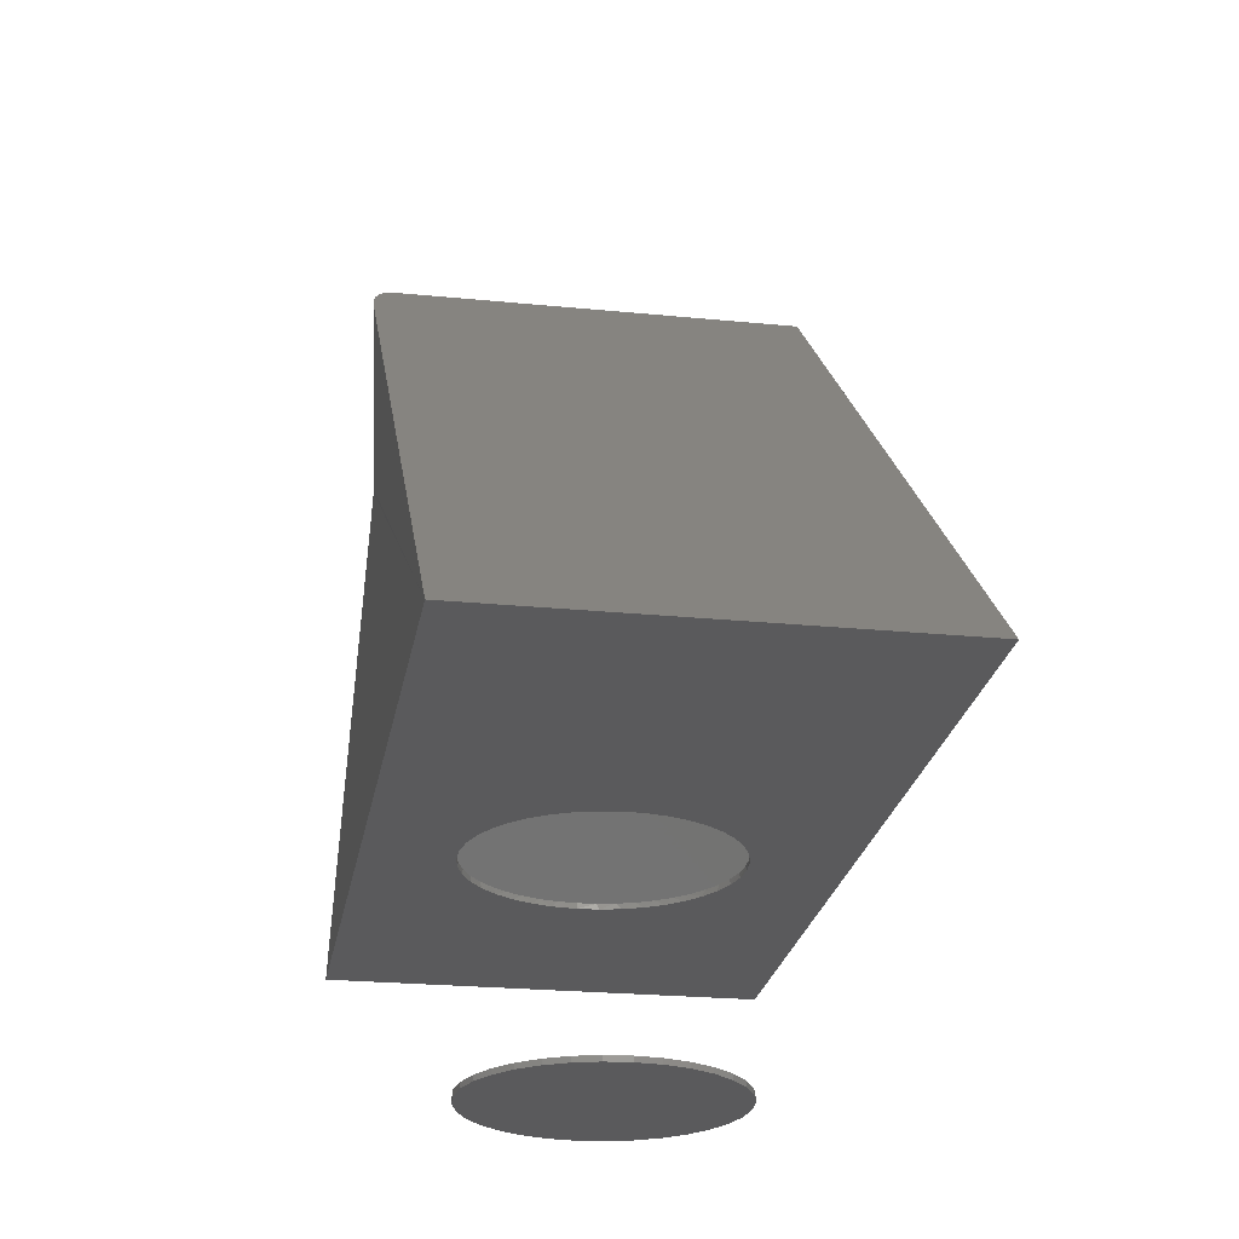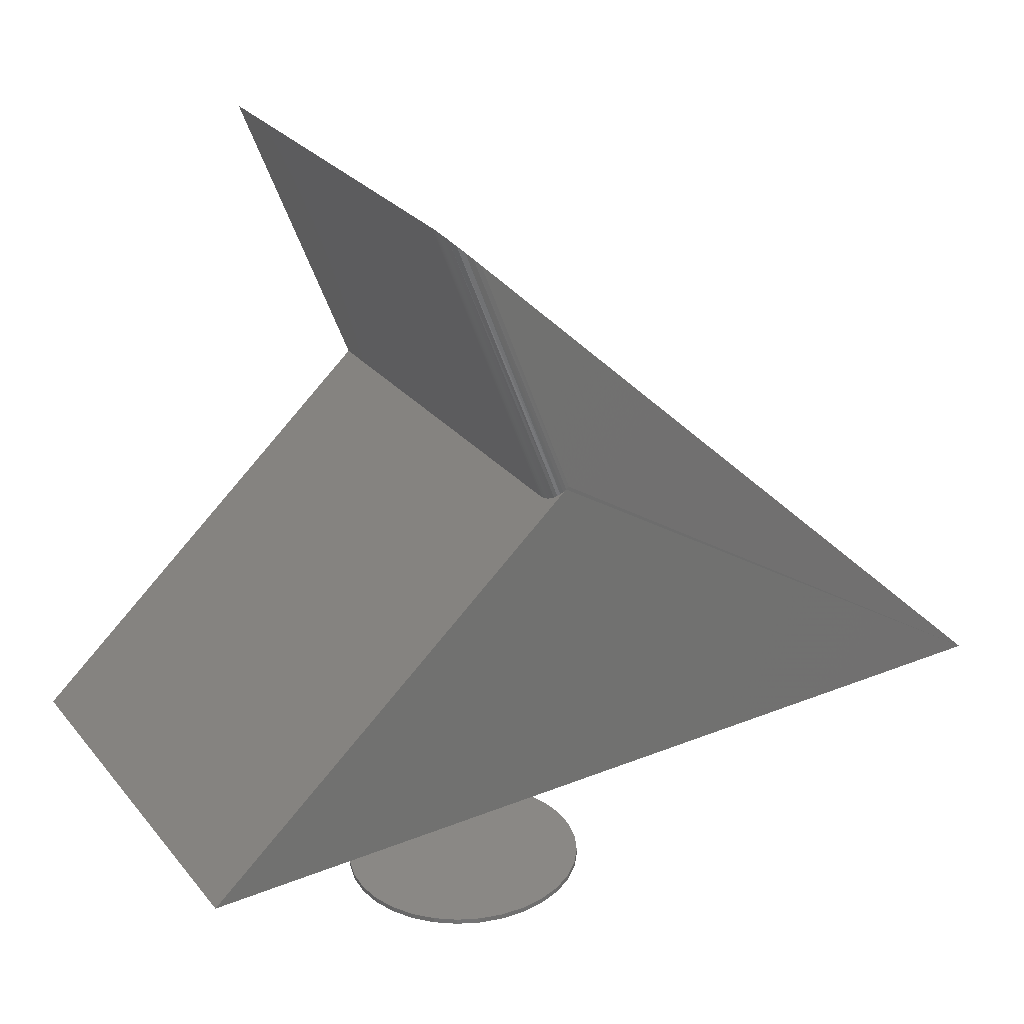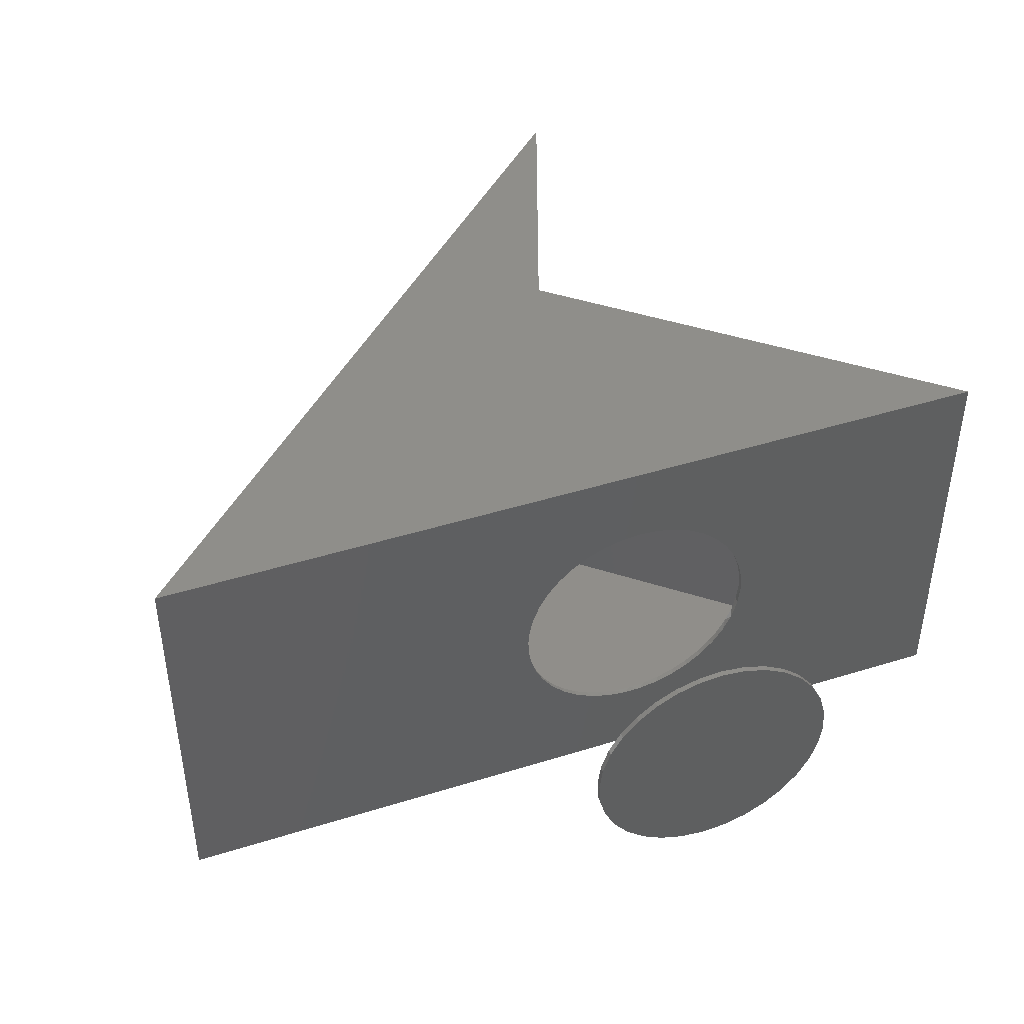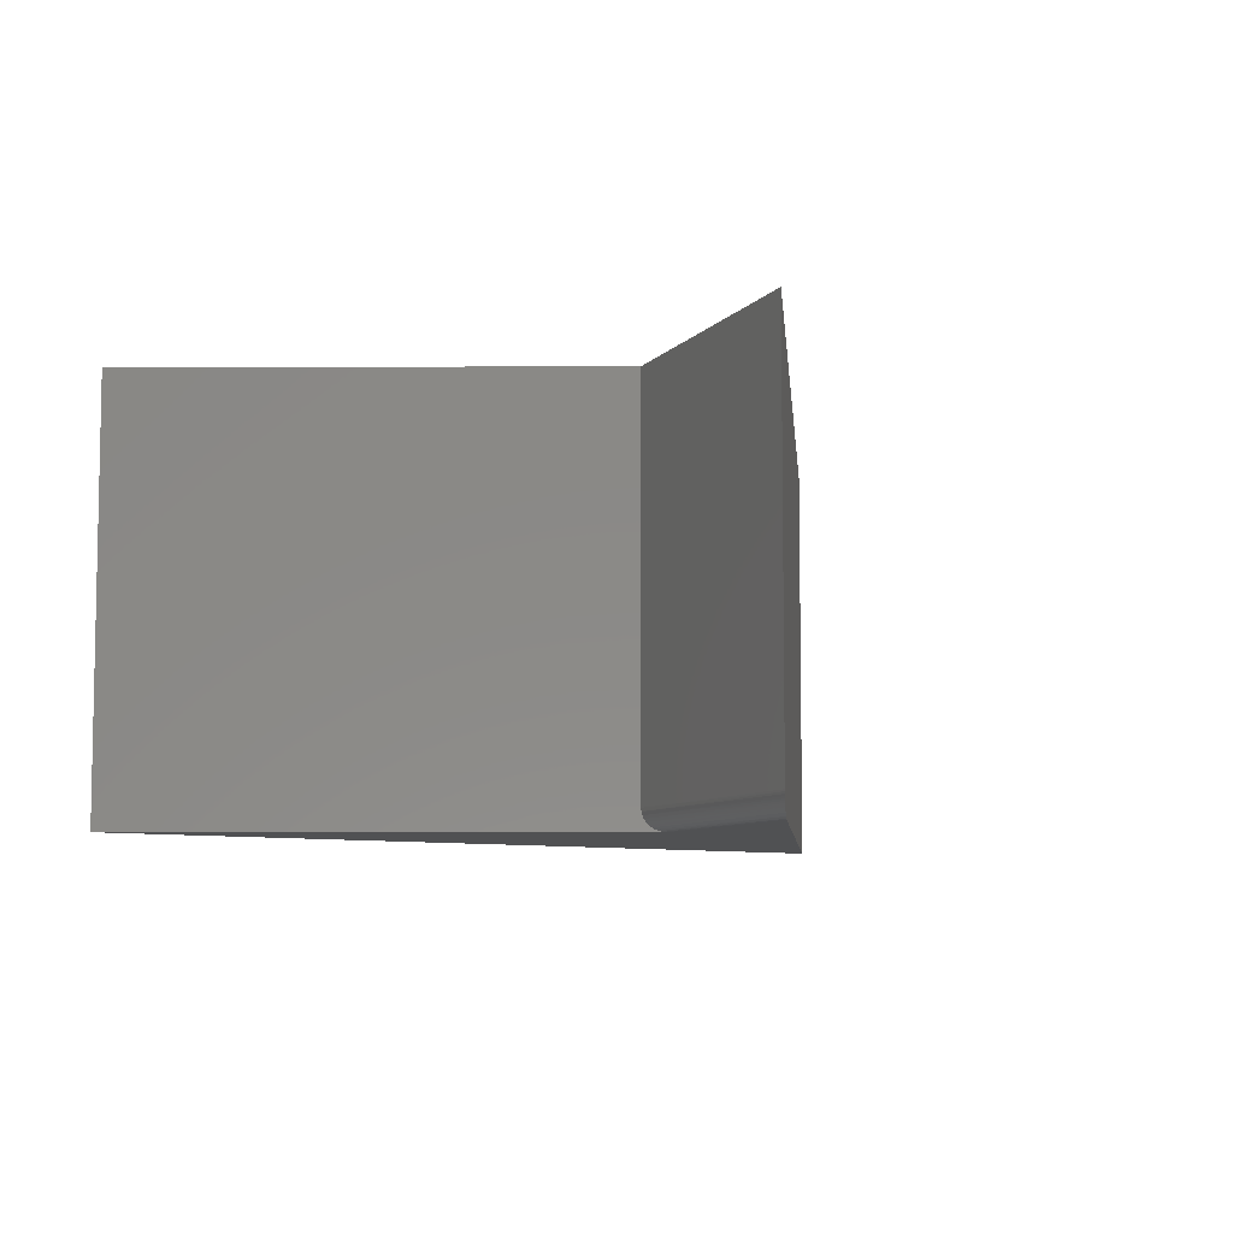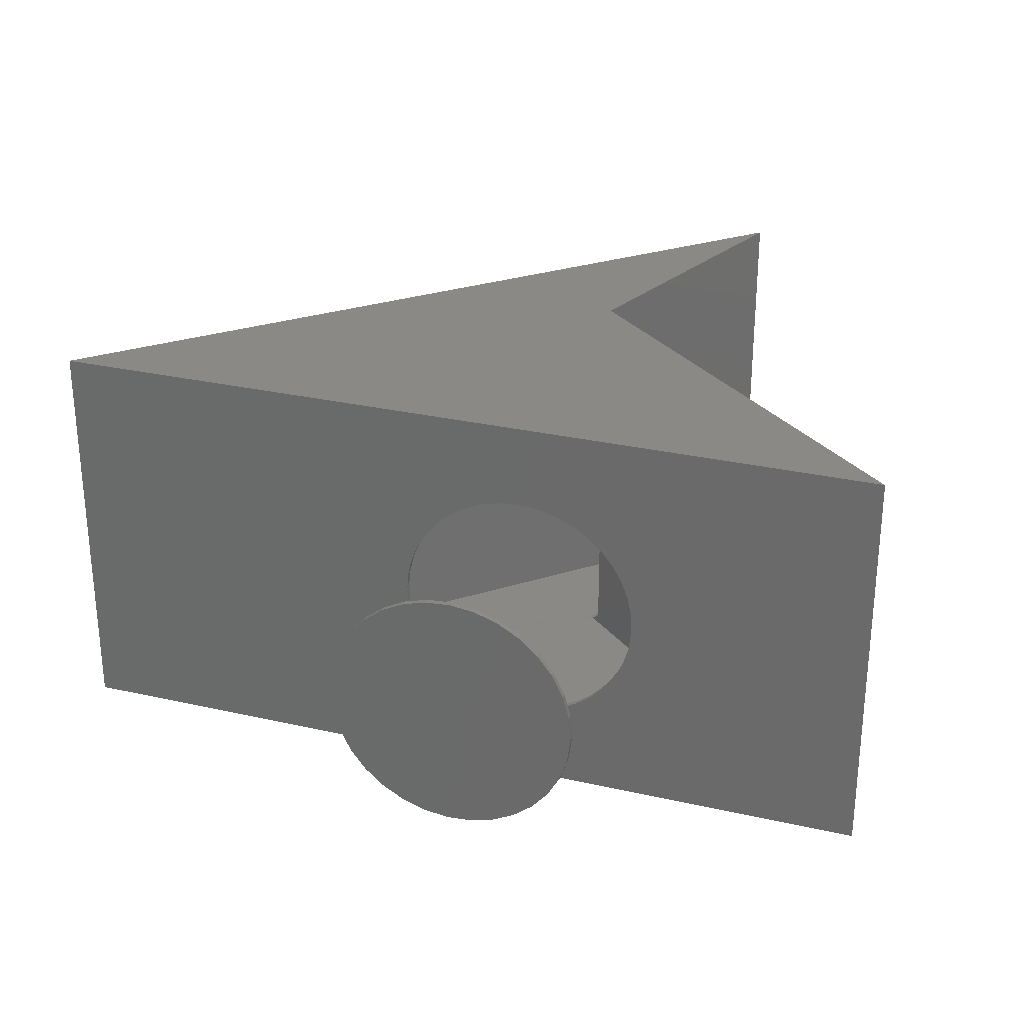
<metadata>
{"format":"stl","ext":"stl","renderer":"f3d","projection":"perspective","resolution":1024,"background":"white","views":[{"elev":-23.1,"azim":80.3,"up":"+Z"},{"elev":27.3,"azim":-30.4,"up":"+Z"},{"elev":44.5,"azim":158.8,"up":"+Y"},{"elev":-7.1,"azim":-41.8,"up":"+Y"},{"elev":28.8,"azim":-162.4,"up":"+Y"}]}
</metadata>
<code>
# stl→obj: 206 verts, 404 faces
v -0.1721 0.2969 -0.2815
v -0.1696 0.2715 -0.2814
v -0.1719 0.2969 -0.2893
v -0.1681 0.2642 -0.2892
v 0.1901 0.282 -0.2817
v 0.1893 0.2769 -0.2739
v 0.1911 0.3058 -0.2817
v 0.1909 0.3058 -0.2739
v -0.1637 0.2467 -0.2813
v -0.1599 0.2363 -0.2891
v -0.1543 0.2229 -0.2811
v -0.1473 0.21 -0.2888
v -0.1416 0.2006 -0.2809
v -0.1307 0.1861 -0.2884
v -0.126 0.1804 -0.2805
v -0.1105 0.1652 -0.288
v -0.1076 0.1625 -0.2801
v -0.08722 0.1477 -0.2875
v -0.06144 0.1342 -0.287
v -0.06429 0.1354 -0.2792
v -0.04021 0.1267 -0.2787
v -0.03384 0.125 -0.2864
v -0.01514 0.1214 -0.2782
v -0.005122 0.1204 -0.2858
v 0.01041 0.1198 -0.2777
v 0.02398 0.1203 -0.2852
v 0.03594 0.1217 -0.2771
v 0.0527 0.1249 -0.2846
v 0.06095 0.1272 -0.2766
v 0.08033 0.1341 -0.284
v 0.08493 0.1362 -0.2761
v 0.1061 0.1475 -0.2835
v 0.1074 0.1485 -0.2756
v 0.1279 0.1638 -0.2752
v 0.1295 0.1649 -0.283
v 0.1461 0.1818 -0.2748
v 0.1497 0.1858 -0.2825
v 0.1616 0.2023 -0.2745
v 0.1663 0.2096 -0.2822
v 0.174 0.2247 -0.2742
v 0.1788 0.2356 -0.2819
v 0.1831 0.2486 -0.274
v 0.186 0.2584 -0.2818
v -0.0869 0.1474 -0.2797
v 0.1879 0.3346 -0.2739
v 0.189 0.3291 -0.2817
v -0.1703 0.3256 -0.2893
v -0.1709 0.3223 -0.2815
v 0.184 0.3519 -0.2818
v 0.1803 0.3625 -0.2741
v 0.1737 0.3791 -0.282
v 0.17 0.386 -0.2743
v 0.1591 0.4043 -0.2823
v 0.1565 0.4078 -0.2746
v 0.1408 0.4269 -0.2827
v 0.119 0.4462 -0.2832
v 0.121 0.4445 -0.2753
v 0.09979 0.4588 -0.2758
v 0.09447 0.4619 -0.2837
v 0.07674 0.47 -0.2763
v 0.06774 0.4734 -0.2843
v 0.05234 0.4778 -0.2768
v 0.03952 0.4804 -0.2849
v 0.0271 0.482 -0.2773
v 0.01052 0.4829 -0.2855
v 0.0015 0.4827 -0.2778
v -0.01849 0.4807 -0.2861
v -0.02394 0.4798 -0.2784
v -0.04679 0.4739 -0.2867
v -0.04872 0.4733 -0.2789
v -0.07234 0.4635 -0.2794
v -0.07363 0.4627 -0.2872
v -0.09433 0.4503 -0.2799
v -0.09834 0.4473 -0.2878
v -0.1143 0.4342 -0.2803
v -0.1203 0.4282 -0.2882
v -0.1317 0.4155 -0.2806
v -0.1389 0.4058 -0.2886
v -0.1464 0.3945 -0.281
v -0.1536 0.3807 -0.2889
v -0.1579 0.3717 -0.2812
v -0.1642 0.3536 -0.2891
v -0.1662 0.3474 -0.2814
v 0.1401 0.4274 -0.2749
v -0.1646 0.2969 -0.5858
v -0.1644 0.2969 -0.5937
v -0.1602 0.2615 -0.5857
v -0.16 0.2615 -0.5936
v -0.1491 0.2277 -0.5855
v -0.1489 0.2277 -0.5933
v -0.1315 0.1968 -0.585
v -0.1313 0.1968 -0.5928
v -0.1083 0.1698 -0.5845
v -0.1081 0.1698 -0.5923
v -0.08023 0.1479 -0.5838
v -0.08004 0.1479 -0.5916
v -0.04845 0.1319 -0.583
v -0.04826 0.1319 -0.5908
v -0.01415 0.1224 -0.5822
v -0.01396 0.1224 -0.59
v 0.02134 0.1198 -0.5813
v 0.02153 0.1198 -0.5891
v 0.05665 0.1242 -0.5804
v 0.05684 0.1242 -0.5882
v 0.09044 0.1353 -0.5796
v 0.09063 0.1353 -0.5874
v 0.1214 0.1529 -0.5788
v 0.1216 0.1529 -0.5866
v 0.1483 0.1761 -0.5782
v 0.1485 0.1761 -0.586
v 0.1702 0.2042 -0.5776
v 0.1704 0.2042 -0.5854
v 0.1862 0.236 -0.5772
v 0.1864 0.236 -0.585
v 0.1957 0.2703 -0.577
v 0.1959 0.2703 -0.5848
v 0.1983 0.3058 -0.5769
v 0.1985 0.3058 -0.5847
v 0.194 0.3411 -0.577
v 0.1942 0.3411 -0.5849
v 0.1828 0.3749 -0.5773
v 0.183 0.3749 -0.5851
v 0.1653 0.4059 -0.5777
v 0.1655 0.4059 -0.5856
v 0.142 0.4328 -0.5783
v 0.1422 0.4328 -0.5861
v 0.114 0.4547 -0.579
v 0.1142 0.4547 -0.5868
v 0.08221 0.4707 -0.5798
v 0.0824 0.4707 -0.5876
v 0.04791 0.4802 -0.5806
v 0.04811 0.4802 -0.5884
v 0.01243 0.4829 -0.5815
v 0.01262 0.4829 -0.5893
v -0.02289 0.4785 -0.5824
v -0.0227 0.4785 -0.5902
v -0.05668 0.4673 -0.5832
v -0.05649 0.4673 -0.591
v -0.08764 0.4498 -0.584
v -0.08745 0.4498 -0.5918
v -0.1146 0.4265 -0.5846
v -0.1144 0.4265 -0.5924
v -0.1365 0.3985 -0.5852
v -0.1363 0.3985 -0.593
v -0.1525 0.3667 -0.5856
v -0.1523 0.3667 -0.5934
v -0.162 0.3324 -0.5858
v -0.1618 0.3324 -0.5936
v -0.5312 0.6094 -0.2969
v -0.5312 0 -0.2969
v 0.75 0.6094 -0.2699
v 0.75 1.437e-16 -0.2699
v -0.5104 0.6016 -0.2886
v -0.5104 0.007812 -0.2886
v 0.7307 0.6016 -0.2625
v 0.7307 0.007812 -0.2625
v 0.00397 0.6016 0.173
v 0.00397 0.03125 0.173
v 0.0042 0.02758 0.1732
v 0.004887 0.02399 0.1738
v 0.006012 0.02059 0.1748
v 0.007546 0.01745 0.1762
v 0.00945 0.01466 0.1779
v 0.01168 0.01227 0.1799
v 0.01418 0.01035 0.1821
v 0.01689 0.008949 0.1845
v 0.01974 0.008095 0.1871
v -0.1079 0.007812 0.5268
v 0.02262 0.007812 0.1897
v -0.1444 0.02233 0.5612
v -0.1455 0.02405 0.5622
v -0.1463 0.02575 0.5629
v -0.1469 0.02758 0.5635
v -0.1473 0.02939 0.5639
v -0.1474 0.03125 0.564
v -0.1474 0.6016 0.564
v -0.1168 0.008427 0.5352
v -0.1257 0.01034 0.5436
v -0.1342 0.01378 0.5516
v -0.1383 0.01631 0.5554
v -0.1417 0.01918 0.5587
v -0.1144 9.294e-17 0.5436
v 0.01961 9.769e-17 0.1975
v 0.01578 0.000373 0.194
v -0.1671 0.03125 0.5933
v -0.1671 0.6094 0.5933
v -0.005263 0.03125 0.1752
v -0.005263 0.6094 0.1752
v -0.1669 0.02876 0.5931
v -0.1654 0.02345 0.5917
v -0.1664 0.02602 0.5926
v -0.1641 0.02077 0.5904
v -0.1624 0.01836 0.5888
v -0.1603 0.01589 0.5869
v -0.1553 0.01154 0.5821
v -0.1459 0.006213 0.5733
v -0.1356 0.002647 0.5636
v -0.125 0.0006466 0.5537
v 0.01197 0.00151 0.1906
v 0.008358 0.003379 0.1874
v 0.005025 0.005935 0.1844
v 0.002052 0.009114 0.1817
v -0.0004891 0.01284 0.1794
v -0.002536 0.01702 0.1776
v -0.004038 0.02156 0.1763
v -0.004956 0.02635 0.1754
f 1 2 3
f 2 4 3
f 5 6 7
f 6 8 7
f 4 2 9
f 9 10 4
f 10 9 11
f 11 12 10
f 13 12 11
f 14 12 13
f 15 14 13
f 16 14 15
f 17 16 15
f 18 16 17
f 19 20 21
f 21 22 19
f 22 21 23
f 23 24 22
f 24 23 25
f 25 26 24
f 27 26 25
f 28 26 27
f 29 28 27
f 30 28 29
f 31 30 29
f 32 30 31
f 33 32 31
f 32 33 34
f 34 35 32
f 35 34 36
f 36 37 35
f 37 36 38
f 38 39 37
f 39 38 40
f 40 41 39
f 41 40 42
f 42 43 41
f 43 42 6
f 6 5 43
f 17 44 18
f 18 44 20
f 18 20 19
f 45 46 8
f 46 7 8
f 47 48 3
f 48 1 3
f 49 46 45
f 50 49 45
f 51 49 50
f 52 51 50
f 53 51 52
f 54 53 52
f 55 53 54
f 56 57 58
f 58 59 56
f 59 58 60
f 60 61 59
f 61 60 62
f 62 63 61
f 64 63 62
f 65 63 64
f 66 65 64
f 67 65 66
f 68 67 66
f 69 67 68
f 70 69 68
f 69 70 71
f 71 72 69
f 72 71 73
f 73 74 72
f 74 73 75
f 75 76 74
f 76 75 77
f 77 78 76
f 78 77 79
f 79 80 78
f 81 80 79
f 82 80 81
f 83 82 81
f 47 82 83
f 48 47 83
f 54 84 55
f 55 84 57
f 55 57 56
f 85 86 87
f 87 86 88
f 87 88 89
f 89 88 90
f 89 90 91
f 91 90 92
f 91 92 93
f 93 92 94
f 93 94 95
f 95 94 96
f 95 96 97
f 97 96 98
f 97 98 99
f 99 98 100
f 99 100 101
f 101 100 102
f 101 102 103
f 103 102 104
f 103 104 105
f 105 104 106
f 105 106 107
f 107 106 108
f 107 108 109
f 109 108 110
f 109 110 111
f 111 110 112
f 111 112 113
f 113 112 114
f 113 114 115
f 115 114 116
f 115 116 117
f 117 116 118
f 117 118 119
f 119 118 120
f 119 120 121
f 121 120 122
f 121 122 123
f 123 122 124
f 123 124 125
f 125 124 126
f 125 126 127
f 127 126 128
f 127 128 129
f 129 128 130
f 129 130 131
f 131 130 132
f 131 132 133
f 133 132 134
f 133 134 135
f 135 134 136
f 135 136 137
f 137 136 138
f 137 138 139
f 139 138 140
f 139 140 141
f 141 140 142
f 141 142 143
f 143 142 144
f 143 144 145
f 145 144 146
f 145 146 147
f 147 146 148
f 147 148 85
f 85 148 86
f 149 67 69
f 149 69 72
f 149 72 74
f 149 74 76
f 149 76 78
f 149 78 80
f 149 80 82
f 149 82 47
f 149 47 3
f 149 3 150
f 151 152 53
f 151 53 55
f 151 55 56
f 151 56 59
f 151 59 61
f 151 61 63
f 151 63 65
f 151 65 67
f 151 67 149
f 150 3 4
f 150 4 10
f 150 10 12
f 150 12 14
f 150 14 16
f 150 16 18
f 150 18 19
f 150 19 22
f 150 22 24
f 150 24 152
f 152 24 26
f 152 26 28
f 152 28 30
f 152 30 32
f 152 32 35
f 152 35 37
f 152 37 39
f 152 39 41
f 152 41 43
f 152 43 5
f 152 5 7
f 152 7 46
f 152 46 49
f 152 49 51
f 152 51 53
f 101 103 99
f 97 99 103
f 105 97 103
f 131 135 129
f 133 135 131
f 135 137 129
f 129 137 139
f 129 139 127
f 127 139 141
f 127 141 125
f 125 141 143
f 125 143 123
f 123 143 145
f 123 145 121
f 121 145 147
f 121 147 119
f 119 147 85
f 119 85 117
f 117 85 87
f 117 87 115
f 115 87 89
f 115 89 113
f 113 89 91
f 113 91 111
f 111 91 93
f 111 93 109
f 109 93 95
f 109 95 107
f 107 95 97
f 107 97 105
f 153 154 1
f 153 1 48
f 153 48 83
f 153 83 81
f 153 81 79
f 153 79 77
f 153 77 75
f 153 75 73
f 153 73 71
f 153 71 70
f 153 70 68
f 153 68 66
f 155 153 66
f 155 66 64
f 155 64 62
f 155 62 60
f 155 60 58
f 155 58 57
f 155 57 84
f 155 84 54
f 155 54 156
f 156 54 52
f 156 52 50
f 156 50 45
f 156 45 8
f 156 8 6
f 156 6 42
f 156 42 40
f 156 40 38
f 156 38 36
f 156 36 34
f 156 34 33
f 156 33 31
f 156 31 29
f 156 29 27
f 156 27 25
f 156 25 23
f 156 23 154
f 154 23 21
f 154 21 20
f 154 20 44
f 154 44 17
f 154 17 15
f 154 15 13
f 154 13 11
f 154 11 9
f 154 9 2
f 154 2 1
f 154 153 157
f 154 157 158
f 154 158 159
f 154 159 160
f 154 160 161
f 154 161 162
f 154 162 163
f 154 163 164
f 154 164 165
f 154 165 166
f 154 166 167
f 154 167 156
f 168 156 169
f 169 156 167
f 170 171 172
f 170 172 173
f 170 173 174
f 170 174 175
f 176 155 156
f 176 156 168
f 176 168 177
f 176 177 178
f 176 178 179
f 176 179 180
f 176 180 181
f 176 181 170
f 176 170 175
f 155 157 153
f 155 176 157
f 175 158 176
f 176 158 157
f 175 174 158
f 174 159 158
f 167 177 169
f 177 168 169
f 173 159 174
f 159 173 172
f 172 160 159
f 172 171 160
f 160 171 170
f 170 161 160
f 181 161 170
f 162 161 181
f 180 162 181
f 163 162 180
f 179 163 180
f 164 163 179
f 165 164 179
f 178 165 179
f 166 165 178
f 177 166 178
f 177 167 166
f 100 104 102
f 104 100 98
f 104 98 106
f 130 136 132
f 132 136 134
f 106 98 108
f 108 98 96
f 108 96 110
f 110 96 94
f 110 94 112
f 112 94 92
f 112 92 114
f 114 92 90
f 114 90 116
f 116 90 88
f 116 88 118
f 118 88 86
f 118 86 120
f 120 86 148
f 120 148 122
f 122 148 146
f 122 146 124
f 124 146 144
f 124 144 126
f 126 144 142
f 126 142 128
f 128 142 140
f 128 140 130
f 130 140 138
f 130 138 136
f 152 182 183
f 152 183 184
f 152 184 150
f 185 186 187
f 187 186 188
f 189 190 185
f 189 191 190
f 186 185 190
f 186 190 192
f 186 192 193
f 186 193 194
f 186 194 195
f 186 195 196
f 186 196 197
f 186 197 198
f 186 198 182
f 186 182 152
f 186 152 151
f 150 184 199
f 150 199 200
f 150 200 201
f 150 201 202
f 150 202 203
f 150 203 204
f 150 204 205
f 150 205 206
f 150 206 187
f 150 187 188
f 150 188 149
f 183 198 184
f 183 182 198
f 187 189 185
f 187 206 189
f 189 206 191
f 190 191 206
f 206 205 190
f 190 205 192
f 193 192 205
f 205 204 193
f 193 204 194
f 194 204 203
f 194 203 195
f 195 203 202
f 195 202 201
f 195 201 196
f 196 201 200
f 196 200 197
f 197 200 199
f 197 199 198
f 199 184 198
f 149 188 151
f 188 186 151

</code>
